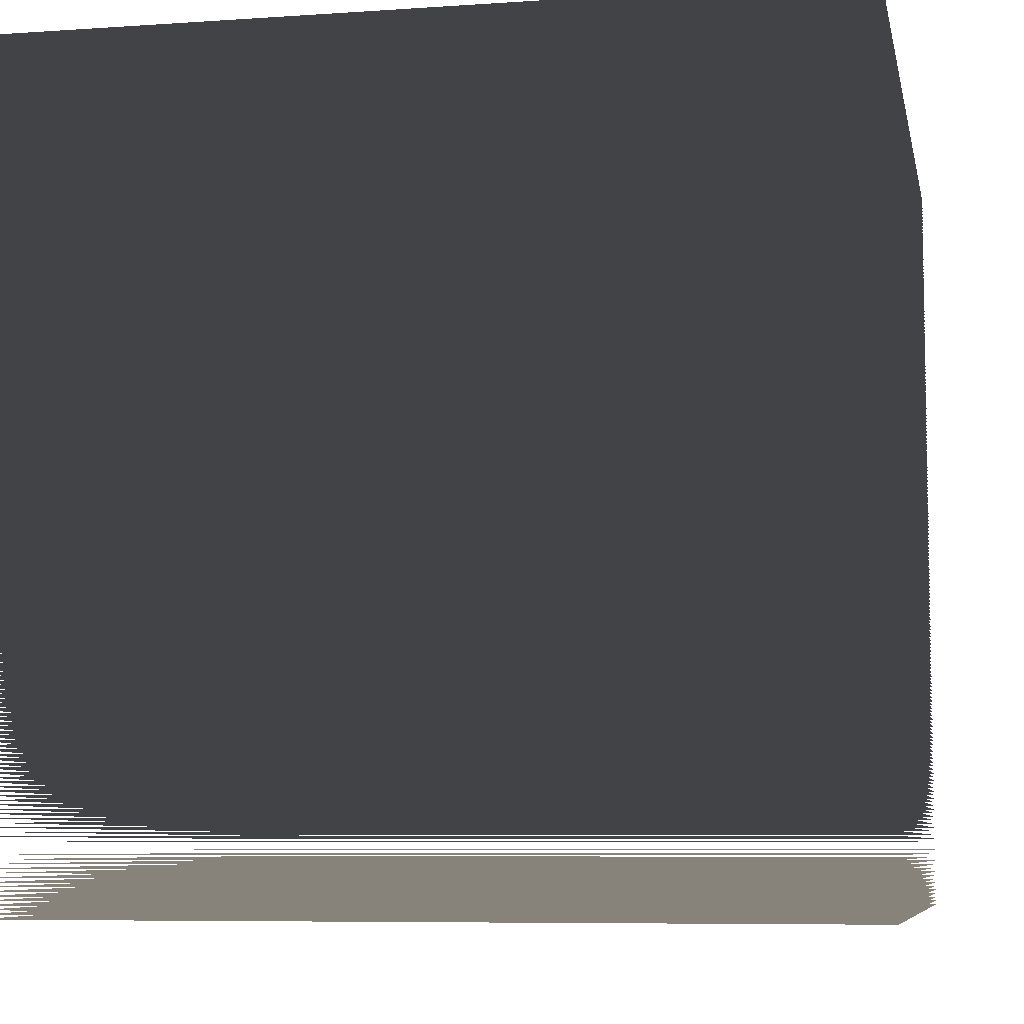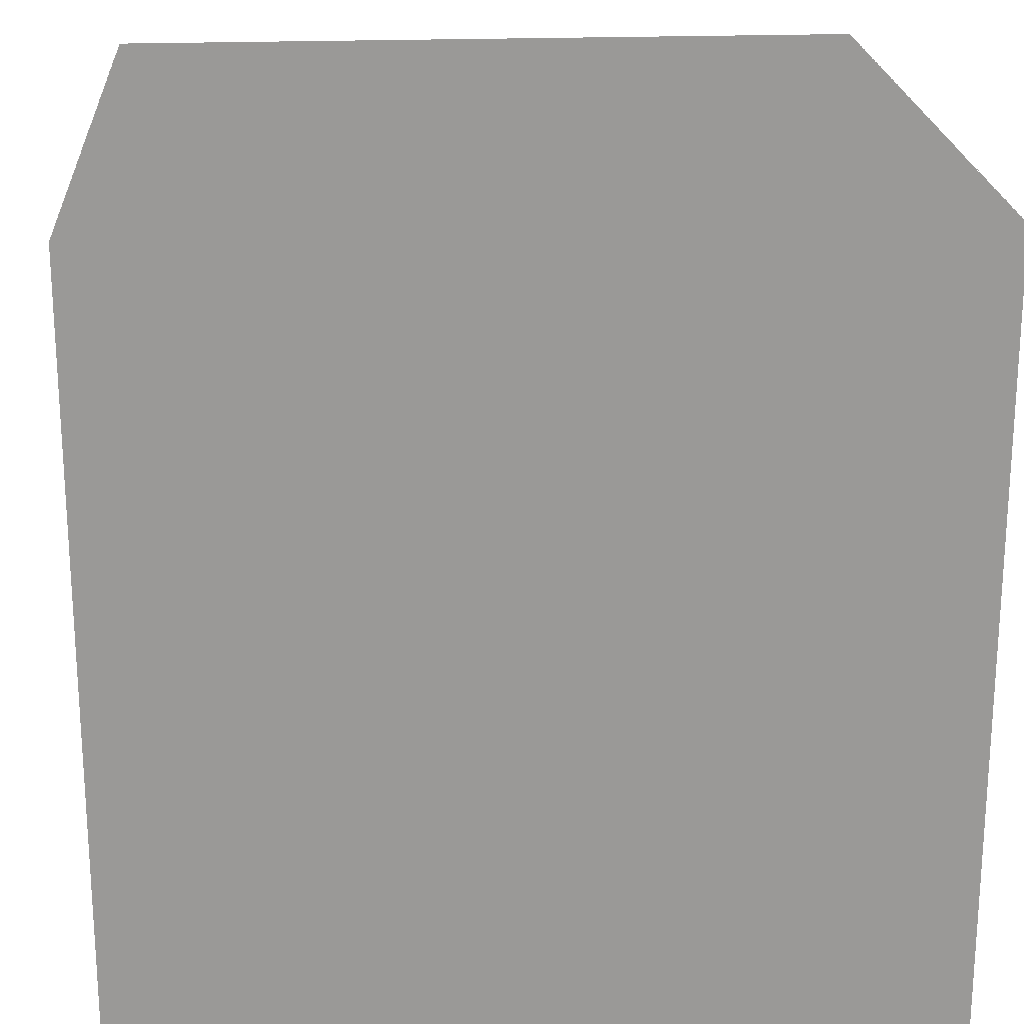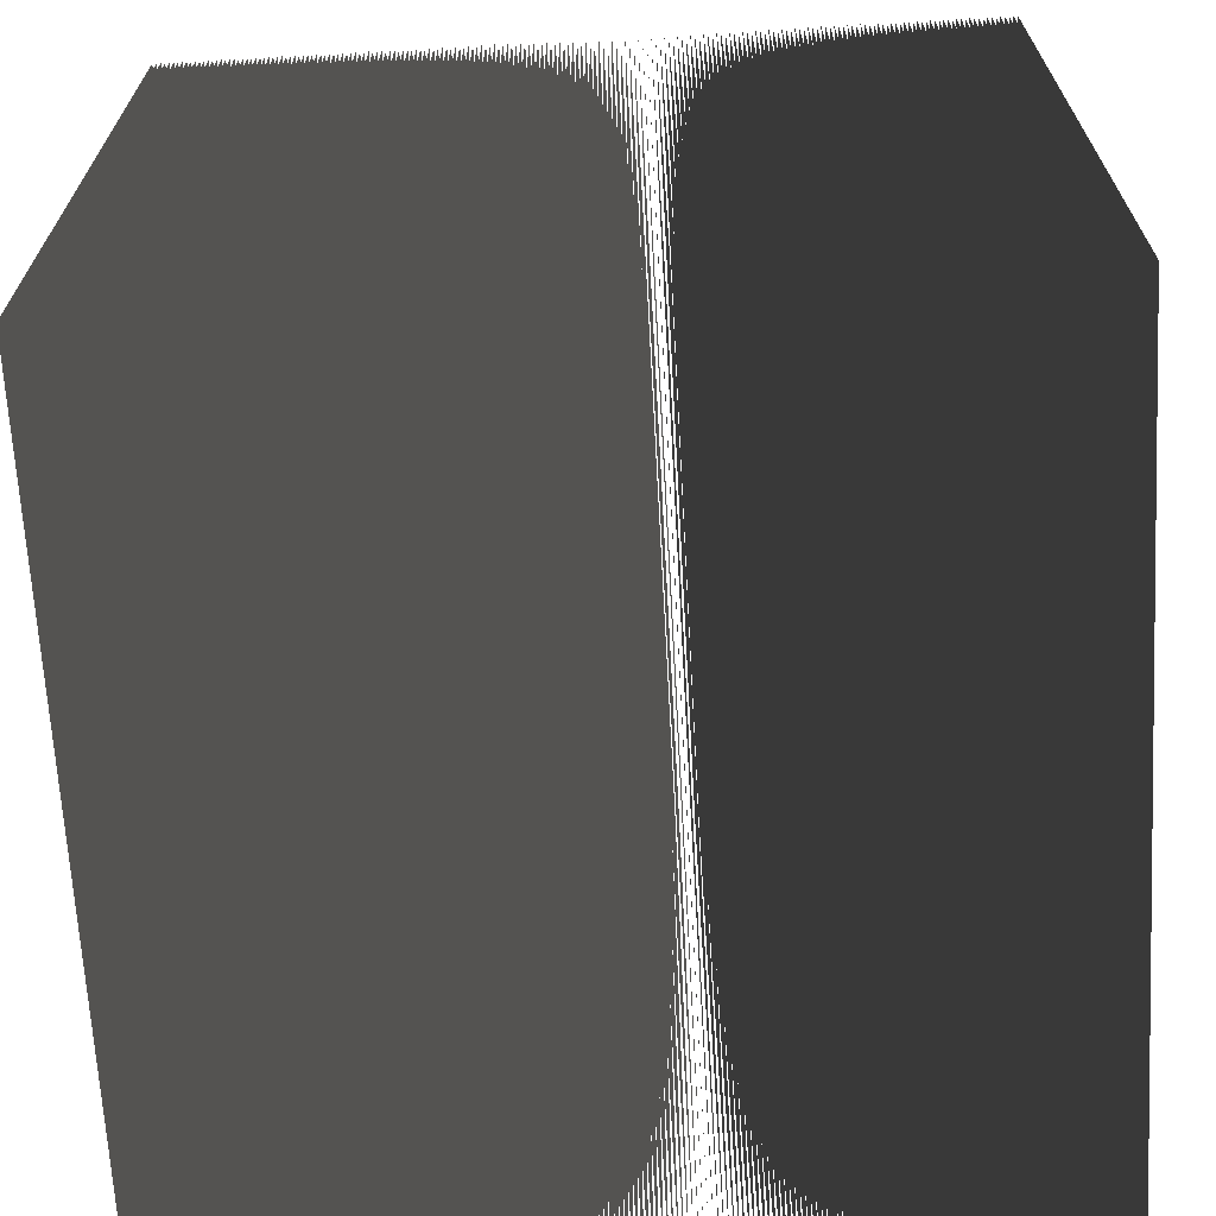
<metadata>
{"format":"obj","ext":"obj","renderer":"f3d","projection":"perspective","resolution":1024,"background":"white","views":[{"elev":-7.2,"azim":11.2,"up":"+Y"},{"elev":21.4,"azim":-3.8,"up":"+Z"},{"elev":-67.5,"azim":93.2,"up":"+Z"}]}
</metadata>
<code>
o Plane
v -1 0 1
v 1 0 1
v -1 0 -1
v 1 0 -1
v -1 0.01 1
v 1 0.01 1
v -1 0.01 -1
v 1 0.01 -1
v -1 0.02 1
v 1 0.02 1
v -1 0.02 -1
v 1 0.02 -1
v -1 0.03 1
v 1 0.03 1
v -1 0.03 -1
v 1 0.03 -1
v -1 0.04 1
v 1 0.04 1
v -1 0.04 -1
v 1 0.04 -1
v -1 0.05 1
v 1 0.05 1
v -1 0.05 -1
v 1 0.05 -1
v -1 0.06 1
v 1 0.06 1
v -1 0.06 -1
v 1 0.06 -1
v -1 0.07 1
v 1 0.07 1
v -1 0.07 -1
v 1 0.07 -1
v -1 0.08 1
v 1 0.08 1
v -1 0.08 -1
v 1 0.08 -1
v -1 0.09 1
v 1 0.09 1
v -1 0.09 -1
v 1 0.09 -1
v -1 0.1 1
v 1 0.1 1
v -1 0.1 -1
v 1 0.1 -1
v -1 0.11 1
v 1 0.11 1
v -1 0.11 -1
v 1 0.11 -1
v -1 0.12 1
v 1 0.12 1
v -1 0.12 -1
v 1 0.12 -1
v -1 0.13 1
v 1 0.13 1
v -1 0.13 -1
v 1 0.13 -1
v -1 0.14 1
v 1 0.14 1
v -1 0.14 -1
v 1 0.14 -1
v -1 0.15 1
v 1 0.15 1
v -1 0.15 -1
v 1 0.15 -1
v -1 0.16 1
v 1 0.16 1
v -1 0.16 -1
v 1 0.16 -1
v -1 0.17 1
v 1 0.17 1
v -1 0.17 -1
v 1 0.17 -1
v -1 0.18 1
v 1 0.18 1
v -1 0.18 -1
v 1 0.18 -1
v -1 0.19 1
v 1 0.19 1
v -1 0.19 -1
v 1 0.19 -1
v -1 0.2 1
v 1 0.2 1
v -1 0.2 -1
v 1 0.2 -1
v -1 0.21 1
v 1 0.21 1
v -1 0.21 -1
v 1 0.21 -1
v -1 0.22 1
v 1 0.22 1
v -1 0.22 -1
v 1 0.22 -1
v -1 0.23 1
v 1 0.23 1
v -1 0.23 -1
v 1 0.23 -1
v -1 0.24 1
v 1 0.24 1
v -1 0.24 -1
v 1 0.24 -1
v -1 0.25 1
v 1 0.25 1
v -1 0.25 -1
v 1 0.25 -1
v -1 0.26 1
v 1 0.26 1
v -1 0.26 -1
v 1 0.26 -1
v -1 0.27 1
v 1 0.27 1
v -1 0.27 -1
v 1 0.27 -1
v -1 0.28 1
v 1 0.28 1
v -1 0.28 -1
v 1 0.28 -1
v -1 0.29 1
v 1 0.29 1
v -1 0.29 -1
v 1 0.29 -1
v -1 0.3 1
v 1 0.3 1
v -1 0.3 -1
v 1 0.3 -1
v -1 0.31 1
v 1 0.31 1
v -1 0.31 -1
v 1 0.31 -1
v -1 0.32 1
v 1 0.32 1
v -1 0.32 -1
v 1 0.32 -1
v -1 0.33 1
v 1 0.33 1
v -1 0.33 -1
v 1 0.33 -1
v -1 0.34 1
v 1 0.34 1
v -1 0.34 -1
v 1 0.34 -1
v -1 0.35 1
v 1 0.35 1
v -1 0.35 -1
v 1 0.35 -1
v -1 0.36 1
v 1 0.36 1
v -1 0.36 -1
v 1 0.36 -1
v -1 0.37 1
v 1 0.37 1
v -1 0.37 -1
v 1 0.37 -1
v -1 0.38 1
v 1 0.38 1
v -1 0.38 -1
v 1 0.38 -1
v -1 0.39 1
v 1 0.39 1
v -1 0.39 -1
v 1 0.39 -1
v -1 0.4 1
v 1 0.4 1
v -1 0.4 -1
v 1 0.4 -1
v -1 0.41 1
v 1 0.41 1
v -1 0.41 -1
v 1 0.41 -1
v -1 0.42 1
v 1 0.42 1
v -1 0.42 -1
v 1 0.42 -1
v -1 0.43 1
v 1 0.43 1
v -1 0.43 -1
v 1 0.43 -1
v -1 0.44 1
v 1 0.44 1
v -1 0.44 -1
v 1 0.44 -1
v -1 0.45 1
v 1 0.45 1
v -1 0.45 -1
v 1 0.45 -1
v -1 0.46 1
v 1 0.46 1
v -1 0.46 -1
v 1 0.46 -1
v -1 0.47 1
v 1 0.47 1
v -1 0.47 -1
v 1 0.47 -1
v -1 0.48 1
v 1 0.48 1
v -1 0.48 -1
v 1 0.48 -1
v -1 0.49 1
v 1 0.49 1
v -1 0.49 -1
v 1 0.49 -1
v -1 0.5 1
v 1 0.5 1
v -1 0.5 -1
v 1 0.5 -1
v -1 0.51 1
v 1 0.51 1
v -1 0.51 -1
v 1 0.51 -1
v -1 0.52 1
v 1 0.52 1
v -1 0.52 -1
v 1 0.52 -1
v -1 0.53 1
v 1 0.53 1
v -1 0.53 -1
v 1 0.53 -1
v -1 0.54 1
v 1 0.54 1
v -1 0.54 -1
v 1 0.54 -1
v -1 0.55 1
v 1 0.55 1
v -1 0.55 -1
v 1 0.55 -1
v -1 0.56 1
v 1 0.56 1
v -1 0.56 -1
v 1 0.56 -1
v -1 0.57 1
v 1 0.57 1
v -1 0.57 -1
v 1 0.57 -1
v -1 0.58 1
v 1 0.58 1
v -1 0.58 -1
v 1 0.58 -1
v -1 0.59 1
v 1 0.59 1
v -1 0.59 -1
v 1 0.59 -1
v -1 0.6 1
v 1 0.6 1
v -1 0.6 -1
v 1 0.6 -1
v -1 0.61 1
v 1 0.61 1
v -1 0.61 -1
v 1 0.61 -1
v -1 0.62 1
v 1 0.62 1
v -1 0.62 -1
v 1 0.62 -1
v -1 0.63 1
v 1 0.63 1
v -1 0.63 -1
v 1 0.63 -1
v -1 0.64 1
v 1 0.64 1
v -1 0.64 -1
v 1 0.64 -1
v -1 0.65 1
v 1 0.65 1
v -1 0.65 -1
v 1 0.65 -1
v -1 0.66 1
v 1 0.66 1
v -1 0.66 -1
v 1 0.66 -1
v -1 0.67 1
v 1 0.67 1
v -1 0.67 -1
v 1 0.67 -1
v -1 0.68 1
v 1 0.68 1
v -1 0.68 -1
v 1 0.68 -1
v -1 0.69 1
v 1 0.69 1
v -1 0.69 -1
v 1 0.69 -1
v -1 0.7 1
v 1 0.7 1
v -1 0.7 -1
v 1 0.7 -1
v -1 0.71 1
v 1 0.71 1
v -1 0.71 -1
v 1 0.71 -1
v -1 0.72 1
v 1 0.72 1
v -1 0.72 -1
v 1 0.72 -1
v -1 0.73 1
v 1 0.73 1
v -1 0.73 -1
v 1 0.73 -1
v -1 0.74 1
v 1 0.74 1
v -1 0.74 -1
v 1 0.74 -1
v -1 0.75 1
v 1 0.75 1
v -1 0.75 -1
v 1 0.75 -1
v -1 0.76 1
v 1 0.76 1
v -1 0.76 -1
v 1 0.76 -1
v -1 0.77 1
v 1 0.77 1
v -1 0.77 -1
v 1 0.77 -1
v -1 0.78 1
v 1 0.78 1
v -1 0.78 -1
v 1 0.78 -1
v -1 0.79 1
v 1 0.79 1
v -1 0.79 -1
v 1 0.79 -1
v -1 0.8 1
v 1 0.8 1
v -1 0.8 -1
v 1 0.8 -1
v -1 0.81 1
v 1 0.81 1
v -1 0.81 -1
v 1 0.81 -1
v -1 0.82 1
v 1 0.82 1
v -1 0.82 -1
v 1 0.82 -1
v -1 0.83 1
v 1 0.83 1
v -1 0.83 -1
v 1 0.83 -1
v -1 0.84 1
v 1 0.84 1
v -1 0.84 -1
v 1 0.84 -1
v -1 0.85 1
v 1 0.85 1
v -1 0.85 -1
v 1 0.85 -1
v -1 0.86 1
v 1 0.86 1
v -1 0.86 -1
v 1 0.86 -1
v -1 0.87 1
v 1 0.87 1
v -1 0.87 -1
v 1 0.87 -1
v -1 0.88 1
v 1 0.88 1
v -1 0.88 -1
v 1 0.88 -1
v -1 0.89 1
v 1 0.89 1
v -1 0.89 -1
v 1 0.89 -1
v -1 0.9 1
v 1 0.9 1
v -1 0.9 -1
v 1 0.9 -1
v -1 0.91 1
v 1 0.91 1
v -1 0.91 -1
v 1 0.91 -1
v -1 0.92 1
v 1 0.92 1
v -1 0.92 -1
v 1 0.92 -1
v -1 0.93 1
v 1 0.93 1
v -1 0.93 -1
v 1 0.93 -1
v -1 0.94 1
v 1 0.94 1
v -1 0.94 -1
v 1 0.94 -1
v -1 0.95 1
v 1 0.95 1
v -1 0.95 -1
v 1 0.95 -1
v -1 0.96 1
v 1 0.96 1
v -1 0.96 -1
v 1 0.96 -1
v -1 0.97 1
v 1 0.97 1
v -1 0.97 -1
v 1 0.97 -1
v -1 0.98 1
v 1 0.98 1
v -1 0.98 -1
v 1 0.98 -1
v -1 0.99 1
v 1 0.99 1
v -1 0.99 -1
v 1 0.99 -1
v -1 1 1
v 1 1 1
v -1 1 -1
v 1 1 -1
v -1 1.01 1
v 1 1.01 1
v -1 1.01 -1
v 1 1.01 -1
v -1 1.02 1
v 1 1.02 1
v -1 1.02 -1
v 1 1.02 -1
v -1 1.03 1
v 1 1.03 1
v -1 1.03 -1
v 1 1.03 -1
v -1 1.04 1
v 1 1.04 1
v -1 1.04 -1
v 1 1.04 -1
v -1 1.05 1
v 1 1.05 1
v -1 1.05 -1
v 1 1.05 -1
v -1 1.06 1
v 1 1.06 1
v -1 1.06 -1
v 1 1.06 -1
v -1 1.07 1
v 1 1.07 1
v -1 1.07 -1
v 1 1.07 -1
v -1 1.08 1
v 1 1.08 1
v -1 1.08 -1
v 1 1.08 -1
v -1 1.09 1
v 1 1.09 1
v -1 1.09 -1
v 1 1.09 -1
v -1 1.1 1
v 1 1.1 1
v -1 1.1 -1
v 1 1.1 -1
v -1 1.11 1
v 1 1.11 1
v -1 1.11 -1
v 1 1.11 -1
v -1 1.12 1
v 1 1.12 1
v -1 1.12 -1
v 1 1.12 -1
v -1 1.13 1
v 1 1.13 1
v -1 1.13 -1
v 1 1.13 -1
v -1 1.14 1
v 1 1.14 1
v -1 1.14 -1
v 1 1.14 -1
v -1 1.15 1
v 1 1.15 1
v -1 1.15 -1
v 1 1.15 -1
v -1 1.16 1
v 1 1.16 1
v -1 1.16 -1
v 1 1.16 -1
v -1 1.17 1
v 1 1.17 1
v -1 1.17 -1
v 1 1.17 -1
v -1 1.18 1
v 1 1.18 1
v -1 1.18 -1
v 1 1.18 -1
v -1 1.19 1
v 1 1.19 1
v -1 1.19 -1
v 1 1.19 -1
v -1 1.2 1
v 1 1.2 1
v -1 1.2 -1
v 1 1.2 -1
v -1 1.21 1
v 1 1.21 1
v -1 1.21 -1
v 1 1.21 -1
v -1 1.22 1
v 1 1.22 1
v -1 1.22 -1
v 1 1.22 -1
v -1 1.23 1
v 1 1.23 1
v -1 1.23 -1
v 1 1.23 -1
v -1 1.24 1
v 1 1.24 1
v -1 1.24 -1
v 1 1.24 -1
v -1 1.25 1
v 1 1.25 1
v -1 1.25 -1
v 1 1.25 -1
v -1 1.26 1
v 1 1.26 1
v -1 1.26 -1
v 1 1.26 -1
v -1 1.27 1
v 1 1.27 1
v -1 1.27 -1
v 1 1.27 -1
v -1 1.28 1
v 1 1.28 1
v -1 1.28 -1
v 1 1.28 -1
v -1 1.29 1
v 1 1.29 1
v -1 1.29 -1
v 1 1.29 -1
v -1 1.3 1
v 1 1.3 1
v -1 1.3 -1
v 1 1.3 -1
v -1 1.31 1
v 1 1.31 1
v -1 1.31 -1
v 1 1.31 -1
v -1 1.32 1
v 1 1.32 1
v -1 1.32 -1
v 1 1.32 -1
v -1 1.33 1
v 1 1.33 1
v -1 1.33 -1
v 1 1.33 -1
v -1 1.34 1
v 1 1.34 1
v -1 1.34 -1
v 1 1.34 -1
v -1 1.35 1
v 1 1.35 1
v -1 1.35 -1
v 1 1.35 -1
v -1 1.36 1
v 1 1.36 1
v -1 1.36 -1
v 1 1.36 -1
v -1 1.37 1
v 1 1.37 1
v -1 1.37 -1
v 1 1.37 -1
v -1 1.38 1
v 1 1.38 1
v -1 1.38 -1
v 1 1.38 -1
v -1 1.39 1
v 1 1.39 1
v -1 1.39 -1
v 1 1.39 -1
v -1 1.4 1
v 1 1.4 1
v -1 1.4 -1
v 1 1.4 -1
v -1 1.41 1
v 1 1.41 1
v -1 1.41 -1
v 1 1.41 -1
v -1 1.42 1
v 1 1.42 1
v -1 1.42 -1
v 1 1.42 -1
v -1 1.43 1
v 1 1.43 1
v -1 1.43 -1
v 1 1.43 -1
v -1 1.44 1
v 1 1.44 1
v -1 1.44 -1
v 1 1.44 -1
v -1 1.45 1
v 1 1.45 1
v -1 1.45 -1
v 1 1.45 -1
v -1 1.46 1
v 1 1.46 1
v -1 1.46 -1
v 1 1.46 -1
v -1 1.47 1
v 1 1.47 1
v -1 1.47 -1
v 1 1.47 -1
v -1 1.48 1
v 1 1.48 1
v -1 1.48 -1
v 1 1.48 -1
v -1 1.49 1
v 1 1.49 1
v -1 1.49 -1
v 1 1.49 -1
v -1 1.5 1
v 1 1.5 1
v -1 1.5 -1
v 1 1.5 -1
v -1 1.51 1
v 1 1.51 1
v -1 1.51 -1
v 1 1.51 -1
v -1 1.52 1
v 1 1.52 1
v -1 1.52 -1
v 1 1.52 -1
v -1 1.53 1
v 1 1.53 1
v -1 1.53 -1
v 1 1.53 -1
v -1 1.54 1
v 1 1.54 1
v -1 1.54 -1
v 1 1.54 -1
v -1 1.55 1
v 1 1.55 1
v -1 1.55 -1
v 1 1.55 -1
v -1 1.56 1
v 1 1.56 1
v -1 1.56 -1
v 1 1.56 -1
v -1 1.57 1
v 1 1.57 1
v -1 1.57 -1
v 1 1.57 -1
v -1 1.58 1
v 1 1.58 1
v -1 1.58 -1
v 1 1.58 -1
v -1 1.59 1
v 1 1.59 1
v -1 1.59 -1
v 1 1.59 -1
v -1 1.6 1
v 1 1.6 1
v -1 1.6 -1
v 1 1.6 -1
v -1 1.61 1
v 1 1.61 1
v -1 1.61 -1
v 1 1.61 -1
v -1 1.62 1
v 1 1.62 1
v -1 1.62 -1
v 1 1.62 -1
v -1 1.63 1
v 1 1.63 1
v -1 1.63 -1
v 1 1.63 -1
v -1 1.64 1
v 1 1.64 1
v -1 1.64 -1
v 1 1.64 -1
v -1 1.65 1
v 1 1.65 1
v -1 1.65 -1
v 1 1.65 -1
v -1 1.66 1
v 1 1.66 1
v -1 1.66 -1
v 1 1.66 -1
v -1 1.67 1
v 1 1.67 1
v -1 1.67 -1
v 1 1.67 -1
v -1 1.68 1
v 1 1.68 1
v -1 1.68 -1
v 1 1.68 -1
v -1 1.69 1
v 1 1.69 1
v -1 1.69 -1
v 1 1.69 -1
v -1 1.7 1
v 1 1.7 1
v -1 1.7 -1
v 1 1.7 -1
v -1 1.71 1
v 1 1.71 1
v -1 1.71 -1
v 1 1.71 -1
v -1 1.72 1
v 1 1.72 1
v -1 1.72 -1
v 1 1.72 -1
v -1 1.73 1
v 1 1.73 1
v -1 1.73 -1
v 1 1.73 -1
v -1 1.74 1
v 1 1.74 1
v -1 1.74 -1
v 1 1.74 -1
v -1 1.75 1
v 1 1.75 1
v -1 1.75 -1
v 1 1.75 -1
v -1 1.76 1
v 1 1.76 1
v -1 1.76 -1
v 1 1.76 -1
v -1 1.77 1
v 1 1.77 1
v -1 1.77 -1
v 1 1.77 -1
v -1 1.78 1
v 1 1.78 1
v -1 1.78 -1
v 1 1.78 -1
v -1 1.79 1
v 1 1.79 1
v -1 1.79 -1
v 1 1.79 -1
v -1 1.8 1
v 1 1.8 1
v -1 1.8 -1
v 1 1.8 -1
v -1 1.81 1
v 1 1.81 1
v -1 1.81 -1
v 1 1.81 -1
v -1 1.82 1
v 1 1.82 1
v -1 1.82 -1
v 1 1.82 -1
v -1 1.83 1
v 1 1.83 1
v -1 1.83 -1
v 1 1.83 -1
v -1 1.84 1
v 1 1.84 1
v -1 1.84 -1
v 1 1.84 -1
v -1 1.85 1
v 1 1.85 1
v -1 1.85 -1
v 1 1.85 -1
v -1 1.86 1
v 1 1.86 1
v -1 1.86 -1
v 1 1.86 -1
v -1 1.87 1
v 1 1.87 1
v -1 1.87 -1
v 1 1.87 -1
v -1 1.88 1
v 1 1.88 1
v -1 1.88 -1
v 1 1.88 -1
v -1 1.89 1
v 1 1.89 1
v -1 1.89 -1
v 1 1.89 -1
v -1 1.9 1
v 1 1.9 1
v -1 1.9 -1
v 1 1.9 -1
v -1 1.91 1
v 1 1.91 1
v -1 1.91 -1
v 1 1.91 -1
v -1 1.92 1
v 1 1.92 1
v -1 1.92 -1
v 1 1.92 -1
v -1 1.93 1
v 1 1.93 1
v -1 1.93 -1
v 1 1.93 -1
v -1 1.94 1
v 1 1.94 1
v -1 1.94 -1
v 1 1.94 -1
v -1 1.95 1
v 1 1.95 1
v -1 1.95 -1
v 1 1.95 -1
v -1 1.96 1
v 1 1.96 1
v -1 1.96 -1
v 1 1.96 -1
v -1 1.97 1
v 1 1.97 1
v -1 1.97 -1
v 1 1.97 -1
v -1 1.98 1
v 1 1.98 1
v -1 1.98 -1
v 1 1.98 -1
v -1 1.99 1
v 1 1.99 1
v -1 1.99 -1
v 1 1.99 -1
f 1 2 4 3
f 5 6 8 7
f 9 10 12 11
f 13 14 16 15
f 17 18 20 19
f 21 22 24 23
f 25 26 28 27
f 29 30 32 31
f 33 34 36 35
f 37 38 40 39
f 41 42 44 43
f 45 46 48 47
f 49 50 52 51
f 53 54 56 55
f 57 58 60 59
f 61 62 64 63
f 65 66 68 67
f 69 70 72 71
f 73 74 76 75
f 77 78 80 79
f 81 82 84 83
f 85 86 88 87
f 89 90 92 91
f 93 94 96 95
f 97 98 100 99
f 101 102 104 103
f 105 106 108 107
f 109 110 112 111
f 113 114 116 115
f 117 118 120 119
f 121 122 124 123
f 125 126 128 127
f 129 130 132 131
f 133 134 136 135
f 137 138 140 139
f 141 142 144 143
f 145 146 148 147
f 149 150 152 151
f 153 154 156 155
f 157 158 160 159
f 161 162 164 163
f 165 166 168 167
f 169 170 172 171
f 173 174 176 175
f 177 178 180 179
f 181 182 184 183
f 185 186 188 187
f 189 190 192 191
f 193 194 196 195
f 197 198 200 199
f 201 202 204 203
f 205 206 208 207
f 209 210 212 211
f 213 214 216 215
f 217 218 220 219
f 221 222 224 223
f 225 226 228 227
f 229 230 232 231
f 233 234 236 235
f 237 238 240 239
f 241 242 244 243
f 245 246 248 247
f 249 250 252 251
f 253 254 256 255
f 257 258 260 259
f 261 262 264 263
f 265 266 268 267
f 269 270 272 271
f 273 274 276 275
f 277 278 280 279
f 281 282 284 283
f 285 286 288 287
f 289 290 292 291
f 293 294 296 295
f 297 298 300 299
f 301 302 304 303
f 305 306 308 307
f 309 310 312 311
f 313 314 316 315
f 317 318 320 319
f 321 322 324 323
f 325 326 328 327
f 329 330 332 331
f 333 334 336 335
f 337 338 340 339
f 341 342 344 343
f 345 346 348 347
f 349 350 352 351
f 353 354 356 355
f 357 358 360 359
f 361 362 364 363
f 365 366 368 367
f 369 370 372 371
f 373 374 376 375
f 377 378 380 379
f 381 382 384 383
f 385 386 388 387
f 389 390 392 391
f 393 394 396 395
f 397 398 400 399
f 401 402 404 403
f 405 406 408 407
f 409 410 412 411
f 413 414 416 415
f 417 418 420 419
f 421 422 424 423
f 425 426 428 427
f 429 430 432 431
f 433 434 436 435
f 437 438 440 439
f 441 442 444 443
f 445 446 448 447
f 449 450 452 451
f 453 454 456 455
f 457 458 460 459
f 461 462 464 463
f 465 466 468 467
f 469 470 472 471
f 473 474 476 475
f 477 478 480 479
f 481 482 484 483
f 485 486 488 487
f 489 490 492 491
f 493 494 496 495
f 497 498 500 499
f 501 502 504 503
f 505 506 508 507
f 509 510 512 511
f 513 514 516 515
f 517 518 520 519
f 521 522 524 523
f 525 526 528 527
f 529 530 532 531
f 533 534 536 535
f 537 538 540 539
f 541 542 544 543
f 545 546 548 547
f 549 550 552 551
f 553 554 556 555
f 557 558 560 559
f 561 562 564 563
f 565 566 568 567
f 569 570 572 571
f 573 574 576 575
f 577 578 580 579
f 581 582 584 583
f 585 586 588 587
f 589 590 592 591
f 593 594 596 595
f 597 598 600 599
f 601 602 604 603
f 605 606 608 607
f 609 610 612 611
f 613 614 616 615
f 617 618 620 619
f 621 622 624 623
f 625 626 628 627
f 629 630 632 631
f 633 634 636 635
f 637 638 640 639
f 641 642 644 643
f 645 646 648 647
f 649 650 652 651
f 653 654 656 655
f 657 658 660 659
f 661 662 664 663
f 665 666 668 667
f 669 670 672 671
f 673 674 676 675
f 677 678 680 679
f 681 682 684 683
f 685 686 688 687
f 689 690 692 691
f 693 694 696 695
f 697 698 700 699
f 701 702 704 703
f 705 706 708 707
f 709 710 712 711
f 713 714 716 715
f 717 718 720 719
f 721 722 724 723
f 725 726 728 727
f 729 730 732 731
f 733 734 736 735
f 737 738 740 739
f 741 742 744 743
f 745 746 748 747
f 749 750 752 751
f 753 754 756 755
f 757 758 760 759
f 761 762 764 763
f 765 766 768 767
f 769 770 772 771
f 773 774 776 775
f 777 778 780 779
f 781 782 784 783
f 785 786 788 787
f 789 790 792 791
f 793 794 796 795
f 797 798 800 799

</code>
